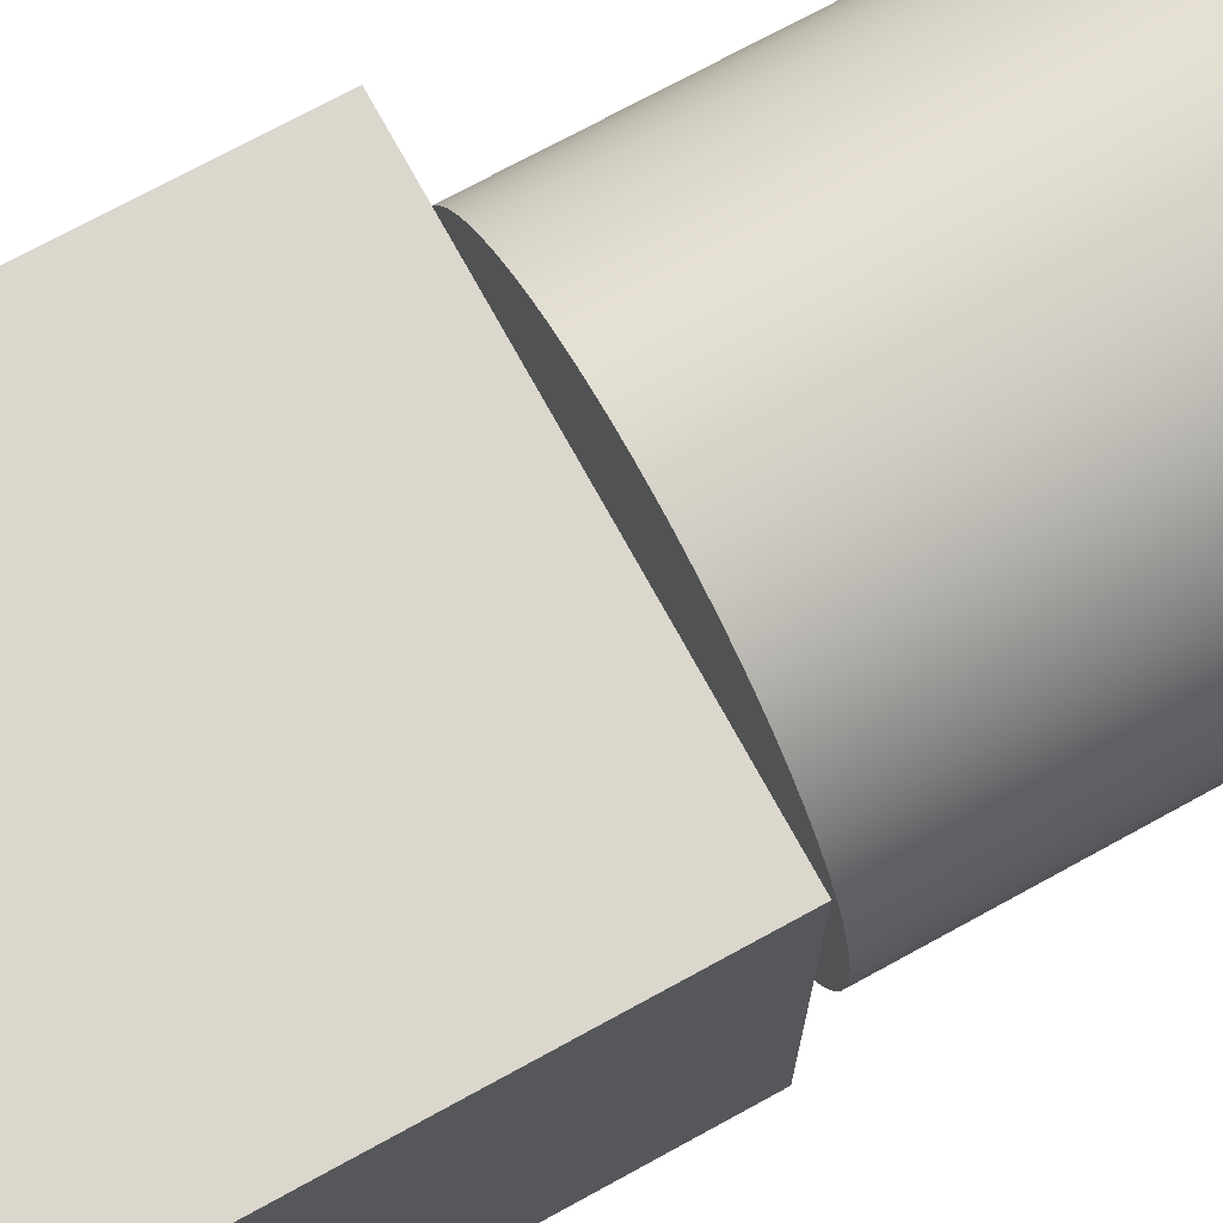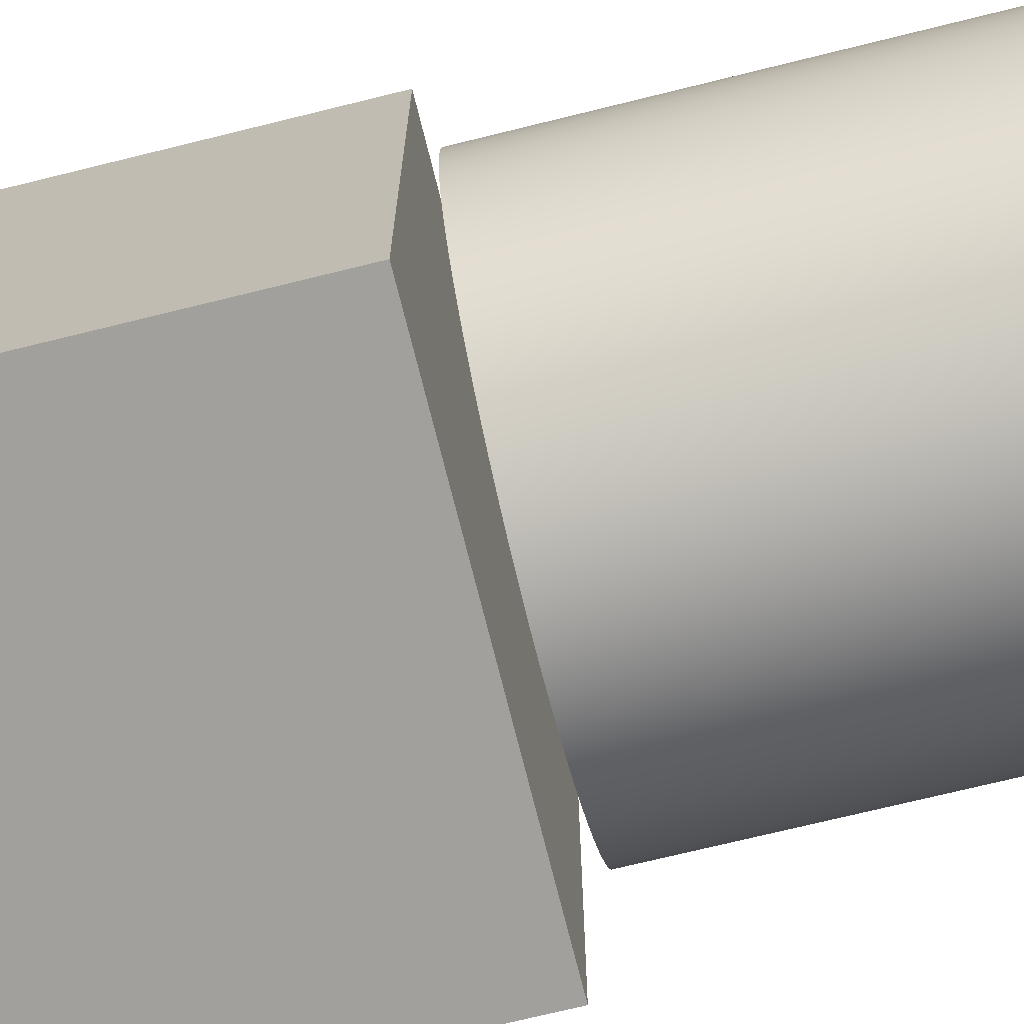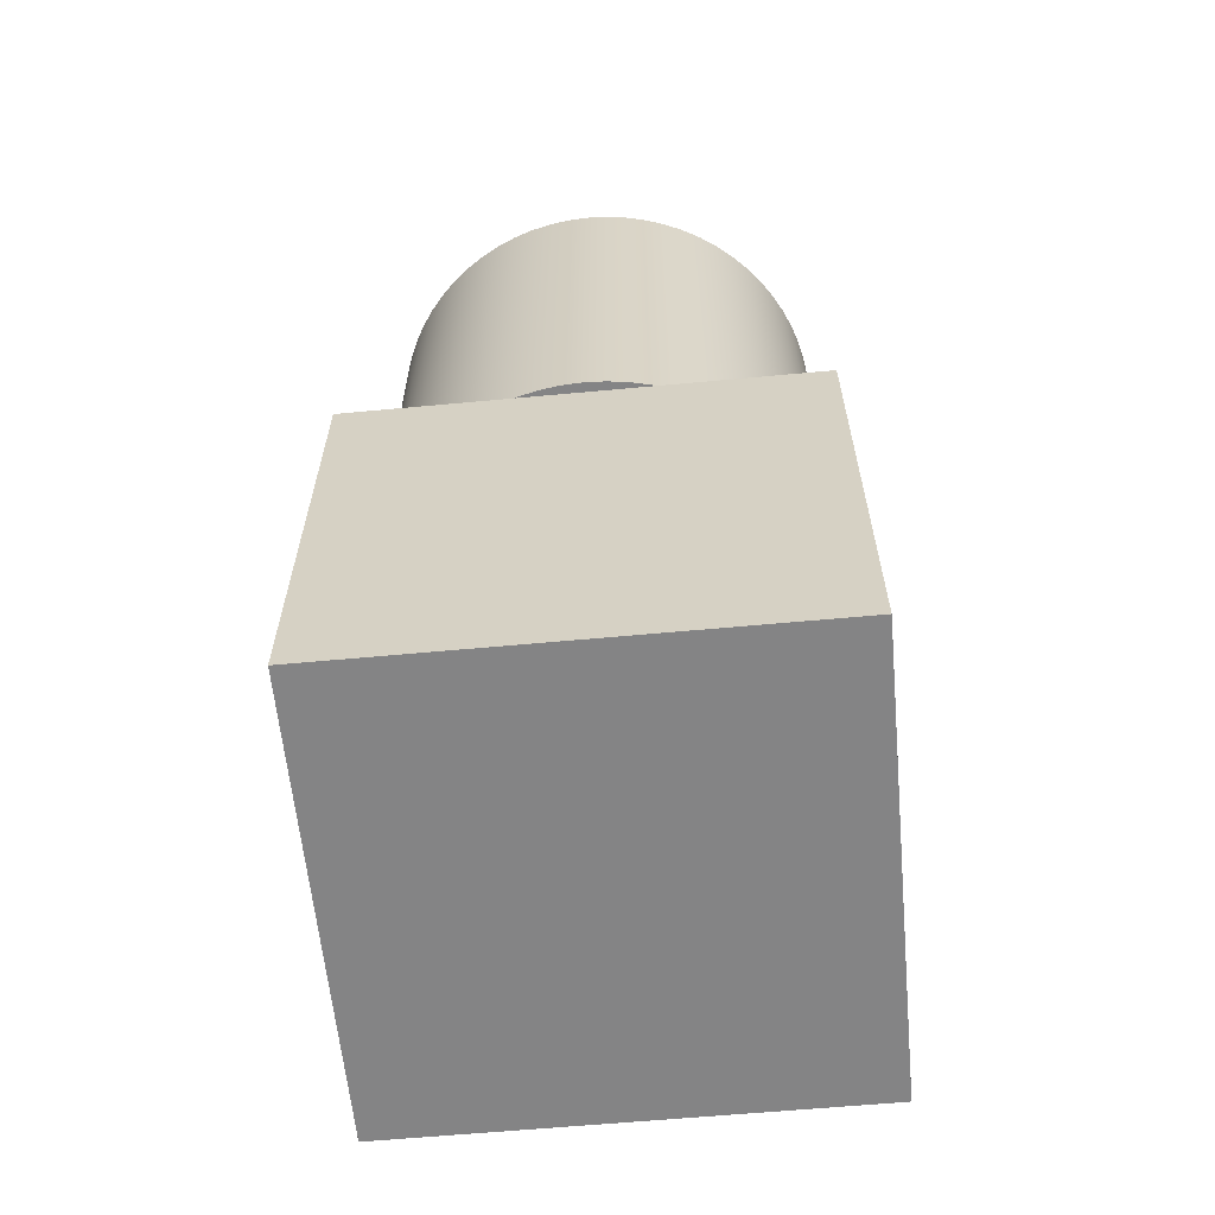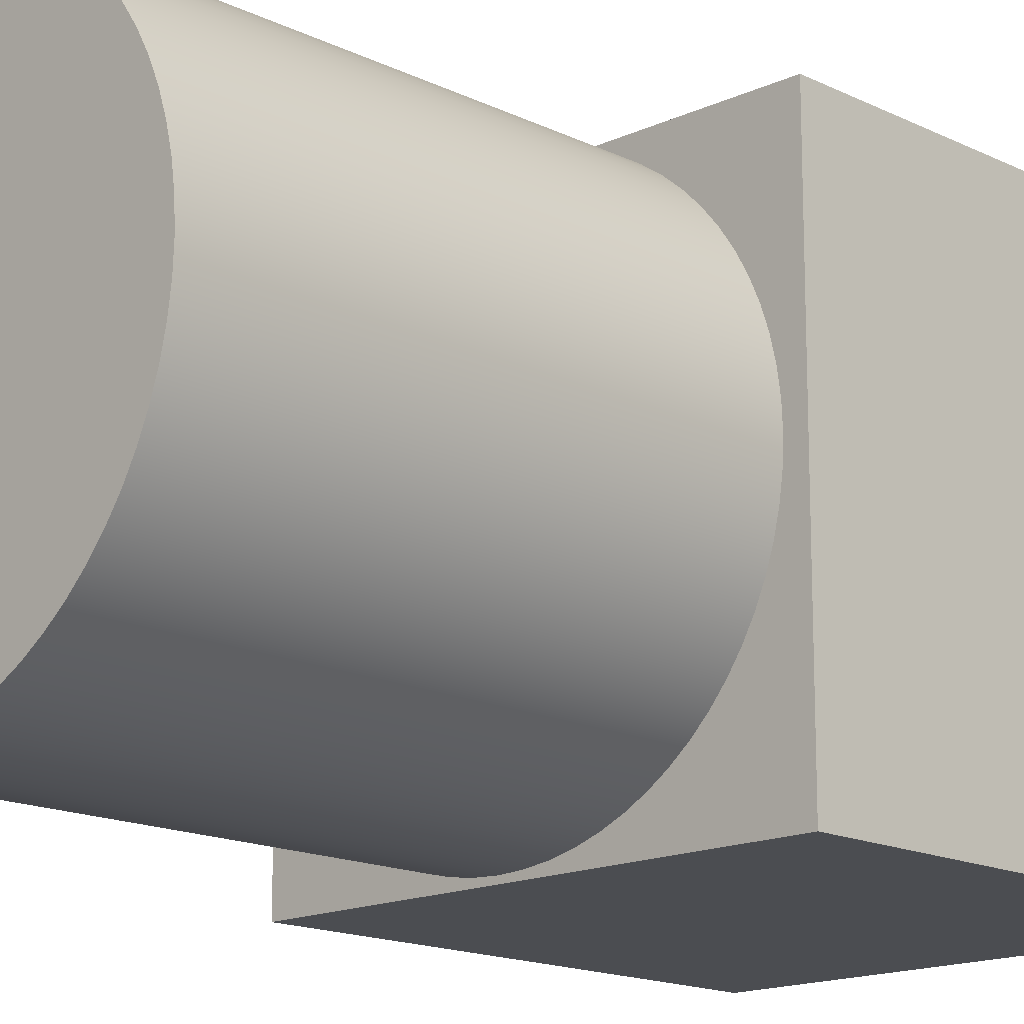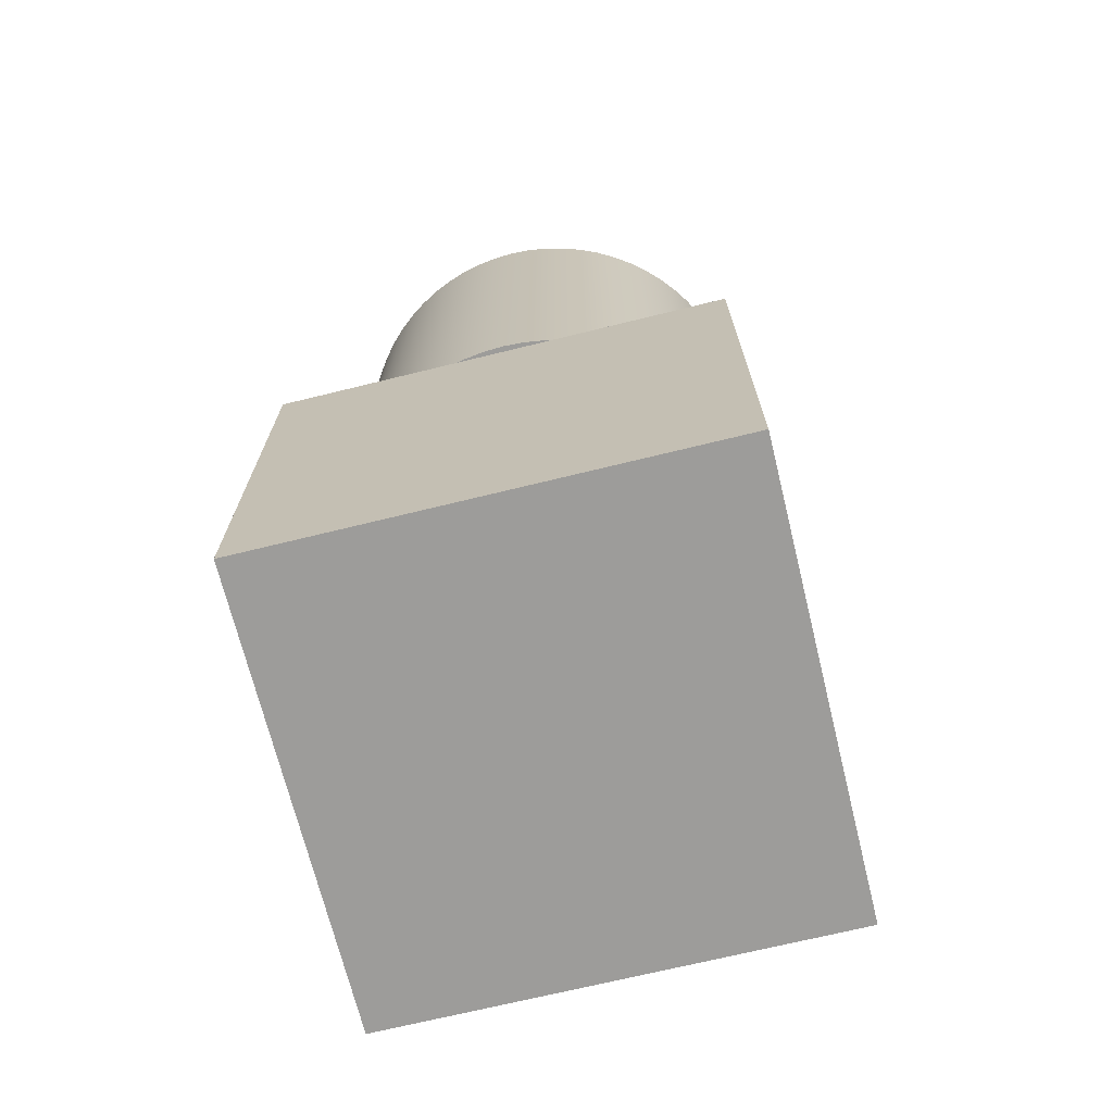
<metadata>
{"format":"obj","ext":"obj","renderer":"f3d","projection":"perspective","resolution":1024,"background":"white","views":[{"elev":73.1,"azim":61.3,"up":"+Z"},{"elev":-71.7,"azim":103.9,"up":"+Z"},{"elev":-61.5,"azim":-84.6,"up":"+Y"},{"elev":-15.7,"azim":-135.7,"up":"+Z"},{"elev":-70.1,"azim":-166.2,"up":"+Y"}]}
</metadata>
<code>
g Body_1
v 0.05 0.1 -0.05
v 0.05 0.1 0.05
v 0.05 0 -0.05
v 0.05 0 0.05
v -0.05 0.1 -0.05
v 0.05 0.1 -0.05
v -0.05 0 -0.05
v 0.05 0 -0.05
v -0.05 0.1 0.05
v -0.05 0.1 -0.05
v -0.05 0 0.05
v -0.05 0 -0.05
v 0.05 0.1 0.05
v -0.05 0.1 0.05
v 0.05 0 0.05
v -0.05 0 0.05
v -0.05 0.1 -0.05
v -0.05 0.1 0.05
v 0.05 0.1 -0.05
v 0.05 0.1 0.05
v -0.05 0 0.05
v -0.05 0 -0.05
v 0.05 0 0.05
v 0.05 0 -0.05
f 1 2 3
f 2 4 3
f 5 6 7
f 6 8 7
f 9 10 11
f 10 12 11
f 13 14 15
f 14 16 15
f 17 18 19
f 18 20 19
f 21 22 23
f 22 24 23
g Body_2
v 0.05 0.205 -3.062e-18
v 0.05 0.105 -3.062e-18
v 0.04979 0.205 0.004613
v 0.04979 0.205 -0.004613
v 0.04979 0.105 0.004613
v 0.04979 0.105 -0.004613
v 0.04915 0.205 0.009187
v 0.04915 0.205 -0.009187
v 0.04915 0.105 0.009187
v 0.04915 0.105 -0.009187
v 0.04809 0.205 0.01368
v 0.04809 0.205 -0.01368
v 0.04809 0.105 0.01368
v 0.04809 0.105 -0.01368
v 0.04662 0.205 0.01806
v 0.04662 0.205 -0.01806
v 0.04662 0.105 0.01806
v 0.04662 0.105 -0.01806
v 0.04476 0.205 0.02229
v 0.04476 0.205 -0.02229
v 0.04476 0.105 0.02229
v 0.04476 0.105 -0.02229
v 0.04251 0.205 0.02632
v 0.04251 0.205 -0.02632
v 0.04251 0.105 0.02632
v 0.04251 0.105 -0.02632
v 0.0399 0.205 0.03013
v 0.0399 0.205 -0.03013
v 0.0399 0.105 0.03013
v 0.0399 0.105 -0.03013
v 0.03695 0.205 0.03368
v 0.03695 0.205 -0.03368
v 0.03695 0.105 0.03368
v 0.03695 0.105 -0.03368
v 0.03368 0.205 0.03695
v 0.03368 0.205 -0.03695
v 0.03368 0.105 0.03695
v 0.03368 0.105 -0.03695
v 0.03013 0.205 0.0399
v 0.03013 0.205 -0.0399
v 0.03013 0.105 0.0399
v 0.03013 0.105 -0.0399
v 0.02632 0.205 0.04251
v 0.02632 0.205 -0.04251
v 0.02632 0.105 0.04251
v 0.02632 0.105 -0.04251
v 0.02229 0.205 0.04476
v 0.02229 0.205 -0.04476
v 0.02229 0.105 0.04476
v 0.02229 0.105 -0.04476
v 0.01806 0.205 0.04662
v 0.01806 0.205 -0.04662
v 0.01806 0.105 0.04662
v 0.01806 0.105 -0.04662
v 0.01368 0.205 0.04809
v 0.01368 0.205 -0.04809
v 0.01368 0.105 0.04809
v 0.01368 0.105 -0.04809
v 0.009187 0.205 0.04915
v 0.009187 0.205 -0.04915
v 0.009187 0.105 0.04915
v 0.009187 0.105 -0.04915
v 0.004613 0.205 0.04979
v 0.004613 0.205 -0.04979
v 0.004613 0.105 0.04979
v 0.004613 0.105 -0.04979
v 6.123e-18 0.205 0.05
v 6.123e-18 0.105 0.05
v 0 0.205 -0.05
v 0 0.105 -0.05
v -0.004613 0.205 0.04979
v -0.004613 0.205 -0.04979
v -0.004613 0.105 0.04979
v -0.004613 0.105 -0.04979
v -0.009187 0.205 0.04915
v -0.009187 0.205 -0.04915
v -0.009187 0.105 0.04915
v -0.009187 0.105 -0.04915
v -0.01368 0.205 0.04809
v -0.01368 0.205 -0.04809
v -0.01368 0.105 0.04809
v -0.01368 0.105 -0.04809
v -0.01806 0.205 0.04662
v -0.01806 0.205 -0.04662
v -0.01806 0.105 0.04662
v -0.01806 0.105 -0.04662
v -0.02229 0.205 0.04476
v -0.02229 0.205 -0.04476
v -0.02229 0.105 0.04476
v -0.02229 0.105 -0.04476
v -0.02632 0.205 0.04251
v -0.02632 0.205 -0.04251
v -0.02632 0.105 0.04251
v -0.02632 0.105 -0.04251
v -0.03013 0.205 0.0399
v -0.03013 0.205 -0.0399
v -0.03013 0.105 0.0399
v -0.03013 0.105 -0.0399
v -0.03368 0.205 0.03695
v -0.03368 0.205 -0.03695
v -0.03368 0.105 0.03695
v -0.03368 0.105 -0.03695
v -0.03695 0.205 0.03368
v -0.03695 0.205 -0.03368
v -0.03695 0.105 0.03368
v -0.03695 0.105 -0.03368
v -0.0399 0.205 0.03013
v -0.0399 0.205 -0.03013
v -0.0399 0.105 0.03013
v -0.0399 0.105 -0.03013
v -0.04251 0.205 0.02632
v -0.04251 0.205 -0.02632
v -0.04251 0.105 0.02632
v -0.04251 0.105 -0.02632
v -0.04476 0.205 0.02229
v -0.04476 0.205 -0.02229
v -0.04476 0.105 0.02229
v -0.04476 0.105 -0.02229
v -0.04662 0.205 0.01806
v -0.04662 0.205 -0.01806
v -0.04662 0.105 0.01806
v -0.04662 0.105 -0.01806
v -0.04809 0.205 0.01368
v -0.04809 0.205 -0.01368
v -0.04809 0.105 0.01368
v -0.04809 0.105 -0.01368
v -0.04915 0.205 0.009187
v -0.04915 0.205 -0.009187
v -0.04915 0.105 0.009187
v -0.04915 0.105 -0.009187
v -0.04979 0.205 0.004613
v -0.04979 0.205 -0.004613
v -0.04979 0.105 0.004613
v -0.04979 0.105 -0.004613
v -0.05 0.205 9.185e-18
v -0.05 0.105 9.185e-18
v 0.05 0.205 -3.062e-18
v 0.04979 0.205 0.004613
v 0.04979 0.205 -0.004613
v 0.04915 0.205 0.009187
v 0.04915 0.205 -0.009187
v 0.04809 0.205 0.01368
v 0.04809 0.205 -0.01368
v 0.04662 0.205 0.01806
v 0.04662 0.205 -0.01806
v 0.04476 0.205 0.02229
v 0.04476 0.205 -0.02229
v 0.04251 0.205 0.02632
v 0.04251 0.205 -0.02632
v 0.0399 0.205 0.03013
v 0.0399 0.205 -0.03013
v 0.03695 0.205 0.03368
v 0.03695 0.205 -0.03368
v 0.03368 0.205 0.03695
v 0.03368 0.205 -0.03695
v 0.03013 0.205 0.0399
v 0.03013 0.205 -0.0399
v 0.02632 0.205 0.04251
v 0.02632 0.205 -0.04251
v 0.02229 0.205 0.04476
v 0.02229 0.205 -0.04476
v 0.01806 0.205 0.04662
v 0.01806 0.205 -0.04662
v 0.01368 0.205 0.04809
v 0.01368 0.205 -0.04809
v 0.009187 0.205 0.04915
v 0.009187 0.205 -0.04915
v 0.004613 0.205 0.04979
v 0.004613 0.205 -0.04979
v 6.123e-18 0.205 0.05
v 0 0.205 0
v 0 0.205 -0.05
v -0.004613 0.205 0.04979
v -0.004613 0.205 -0.04979
v -0.009187 0.205 0.04915
v -0.009187 0.205 -0.04915
v -0.01368 0.205 0.04809
v -0.01368 0.205 -0.04809
v -0.01806 0.205 0.04662
v -0.01806 0.205 -0.04662
v -0.02229 0.205 0.04476
v -0.02229 0.205 -0.04476
v -0.02632 0.205 0.04251
v -0.02632 0.205 -0.04251
v -0.03013 0.205 0.0399
v -0.03013 0.205 -0.0399
v -0.03368 0.205 0.03695
v -0.03368 0.205 -0.03695
v -0.03695 0.205 0.03368
v -0.03695 0.205 -0.03368
v -0.0399 0.205 0.03013
v -0.0399 0.205 -0.03013
v -0.04251 0.205 0.02632
v -0.04251 0.205 -0.02632
v -0.04476 0.205 0.02229
v -0.04476 0.205 -0.02229
v -0.04662 0.205 0.01806
v -0.04662 0.205 -0.01806
v -0.04809 0.205 0.01368
v -0.04809 0.205 -0.01368
v -0.04915 0.205 0.009187
v -0.04915 0.205 -0.009187
v -0.04979 0.205 0.004613
v -0.04979 0.205 -0.004613
v -0.05 0.205 9.185e-18
v 0.05 0.105 -3.062e-18
v 0.04979 0.105 0.004613
v 0.04979 0.105 -0.004613
v 0.04915 0.105 0.009187
v 0.04915 0.105 -0.009187
v 0.04809 0.105 0.01368
v 0.04809 0.105 -0.01368
v 0.04662 0.105 0.01806
v 0.04662 0.105 -0.01806
v 0.04476 0.105 0.02229
v 0.04476 0.105 -0.02229
v 0.04251 0.105 0.02632
v 0.04251 0.105 -0.02632
v 0.0399 0.105 0.03013
v 0.0399 0.105 -0.03013
v 0.03695 0.105 0.03368
v 0.03695 0.105 -0.03368
v 0.03368 0.105 0.03695
v 0.03368 0.105 -0.03695
v 0.03013 0.105 0.0399
v 0.03013 0.105 -0.0399
v 0.02632 0.105 0.04251
v 0.02632 0.105 -0.04251
v 0.02229 0.105 0.04476
v 0.02229 0.105 -0.04476
v 0.01806 0.105 0.04662
v 0.01806 0.105 -0.04662
v 0.01368 0.105 0.04809
v 0.01368 0.105 -0.04809
v 0.009187 0.105 0.04915
v 0.009187 0.105 -0.04915
v 0.004613 0.105 0.04979
v 0.004613 0.105 -0.04979
v 1.837e-17 0.105 0.05
v 0 0.105 0
v 0 0.105 -0.05
v -0.004613 0.105 0.04979
v -0.004613 0.105 -0.04979
v -0.009187 0.105 0.04915
v -0.009187 0.105 -0.04915
v -0.01368 0.105 0.04809
v -0.01368 0.105 -0.04809
v -0.01806 0.105 0.04662
v -0.01806 0.105 -0.04662
v -0.02229 0.105 0.04476
v -0.02229 0.105 -0.04476
v -0.02632 0.105 0.04251
v -0.02632 0.105 -0.04251
v -0.03013 0.105 0.0399
v -0.03013 0.105 -0.0399
v -0.03368 0.105 0.03695
v -0.03368 0.105 -0.03695
v -0.03695 0.105 0.03368
v -0.03695 0.105 -0.03368
v -0.0399 0.105 0.03013
v -0.0399 0.105 -0.03013
v -0.04251 0.105 0.02632
v -0.04251 0.105 -0.02632
v -0.04476 0.105 0.02229
v -0.04476 0.105 -0.02229
v -0.04662 0.105 0.01806
v -0.04662 0.105 -0.01806
v -0.04809 0.105 0.01368
v -0.04809 0.105 -0.01368
v -0.04915 0.105 0.009187
v -0.04915 0.105 -0.009187
v -0.04979 0.105 0.004613
v -0.04979 0.105 -0.004613
v -0.05 0.105 9.185e-18
v 0.03368 0.205 -0.03695
v 0.03368 0.105 -0.03695
v 0.03368 0.105 -0.03695
v 0.03368 0.205 0.03695
v 0.03368 0.205 0.03695
v 0.03368 0.105 0.03695
v -0.03368 0.205 0.03695
v -0.03368 0.105 0.03695
v -0.03368 0.105 0.03695
v -0.03368 0.205 -0.03695
v -0.03368 0.205 -0.03695
v -0.03368 0.105 -0.03695
f 94 88 90
f 88 84 90
f 90 84 86
f 84 80 86
f 86 80 82
f 80 76 82
f 82 76 78
f 76 72 78
f 78 72 74
f 72 68 74
f 74 68 70
f 68 64 70
f 70 64 66
f 64 60 66
f 66 60 62
f 299 56 300
f 301 56 58
f 56 52 58
f 58 52 54
f 52 48 54
f 54 48 50
f 48 44 50
f 50 44 46
f 44 40 46
f 46 40 42
f 40 36 42
f 42 36 38
f 36 32 38
f 38 32 34
f 32 28 34
f 34 28 30
f 28 25 30
f 30 25 26
f 25 27 26
f 26 27 29
f 27 31 29
f 29 31 33
f 31 35 33
f 33 35 37
f 35 39 37
f 37 39 41
f 39 43 41
f 41 43 45
f 43 47 45
f 45 47 49
f 47 51 49
f 49 51 53
f 51 55 53
f 53 55 57
f 55 302 57
f 57 303 304
f 59 63 61
f 61 63 65
f 63 67 65
f 65 67 69
f 67 71 69
f 69 71 73
f 71 75 73
f 73 75 77
f 75 79 77
f 77 79 81
f 79 83 81
f 81 83 85
f 83 87 85
f 85 87 89
f 87 91 89
f 89 91 92
f 91 95 92
f 92 95 97
f 95 99 97
f 97 99 101
f 99 103 101
f 101 103 105
f 103 107 105
f 105 107 109
f 107 111 109
f 109 111 113
f 111 115 113
f 113 115 117
f 115 119 117
f 117 119 121
f 119 123 121
f 121 123 125
f 305 127 306
f 307 127 129
f 127 131 129
f 129 131 133
f 131 135 133
f 133 135 137
f 135 139 137
f 137 139 141
f 139 143 141
f 141 143 145
f 143 147 145
f 145 147 149
f 147 151 149
f 149 151 153
f 151 155 153
f 153 155 157
f 155 159 157
f 157 159 160
f 159 156 160
f 160 156 158
f 156 152 158
f 158 152 154
f 152 148 154
f 154 148 150
f 148 144 150
f 150 144 146
f 144 140 146
f 146 140 142
f 140 136 142
f 142 136 138
f 136 132 138
f 138 132 134
f 132 128 134
f 134 128 130
f 128 308 130
f 130 309 310
f 124 120 126
f 126 120 122
f 120 116 122
f 122 116 118
f 116 112 118
f 118 112 114
f 112 108 114
f 114 108 110
f 108 104 110
f 110 104 106
f 104 100 106
f 106 100 102
f 100 96 102
f 102 96 98
f 96 93 98
f 98 93 94
f 93 88 94
f 194 192 195
f 194 195 197
f 203 201 195
f 201 199 195
f 195 199 197
f 209 207 195
f 207 205 195
f 195 205 203
f 215 213 195
f 213 211 195
f 195 211 209
f 221 219 195
f 219 217 195
f 195 217 215
f 227 225 195
f 225 223 195
f 195 223 221
f 226 228 195
f 228 229 195
f 195 229 227
f 220 222 195
f 222 224 195
f 195 224 226
f 214 216 195
f 216 218 195
f 195 218 220
f 208 210 195
f 210 212 195
f 195 212 214
f 202 204 195
f 204 206 195
f 195 206 208
f 196 198 195
f 198 200 195
f 195 200 202
f 189 191 195
f 191 193 195
f 195 193 196
f 183 185 195
f 185 187 195
f 195 187 189
f 177 179 195
f 179 181 195
f 195 181 183
f 171 173 195
f 173 175 195
f 195 175 177
f 165 167 195
f 167 169 195
f 195 169 171
f 162 161 195
f 161 163 195
f 195 163 165
f 168 166 195
f 166 164 195
f 195 164 162
f 174 172 195
f 172 170 195
f 195 170 168
f 180 178 195
f 178 176 195
f 195 176 174
f 186 184 195
f 184 182 195
f 195 182 180
f 192 190 195
f 190 188 195
f 195 188 186
f 263 266 264
f 263 264 261
f 255 257 264
f 257 259 264
f 264 259 261
f 249 251 264
f 251 253 264
f 264 253 255
f 243 245 264
f 245 247 264
f 264 247 249
f 237 239 264
f 239 241 264
f 264 241 243
f 231 233 264
f 233 235 264
f 264 235 237
f 234 232 264
f 232 230 264
f 264 230 231
f 240 238 264
f 238 236 264
f 264 236 234
f 246 244 264
f 244 242 264
f 264 242 240
f 252 250 264
f 250 248 264
f 264 248 246
f 258 256 264
f 256 254 264
f 264 254 252
f 265 262 264
f 262 260 264
f 264 260 258
f 271 269 264
f 269 267 264
f 264 267 265
f 277 275 264
f 275 273 264
f 264 273 271
f 283 281 264
f 281 279 264
f 264 279 277
f 289 287 264
f 287 285 264
f 264 285 283
f 295 293 264
f 293 291 264
f 264 291 289
f 296 298 264
f 298 297 264
f 264 297 295
f 290 292 264
f 292 294 264
f 264 294 296
f 284 286 264
f 286 288 264
f 264 288 290
f 278 280 264
f 280 282 264
f 264 282 284
f 272 274 264
f 274 276 264
f 264 276 278
f 266 268 264
f 268 270 264
f 264 270 272

</code>
